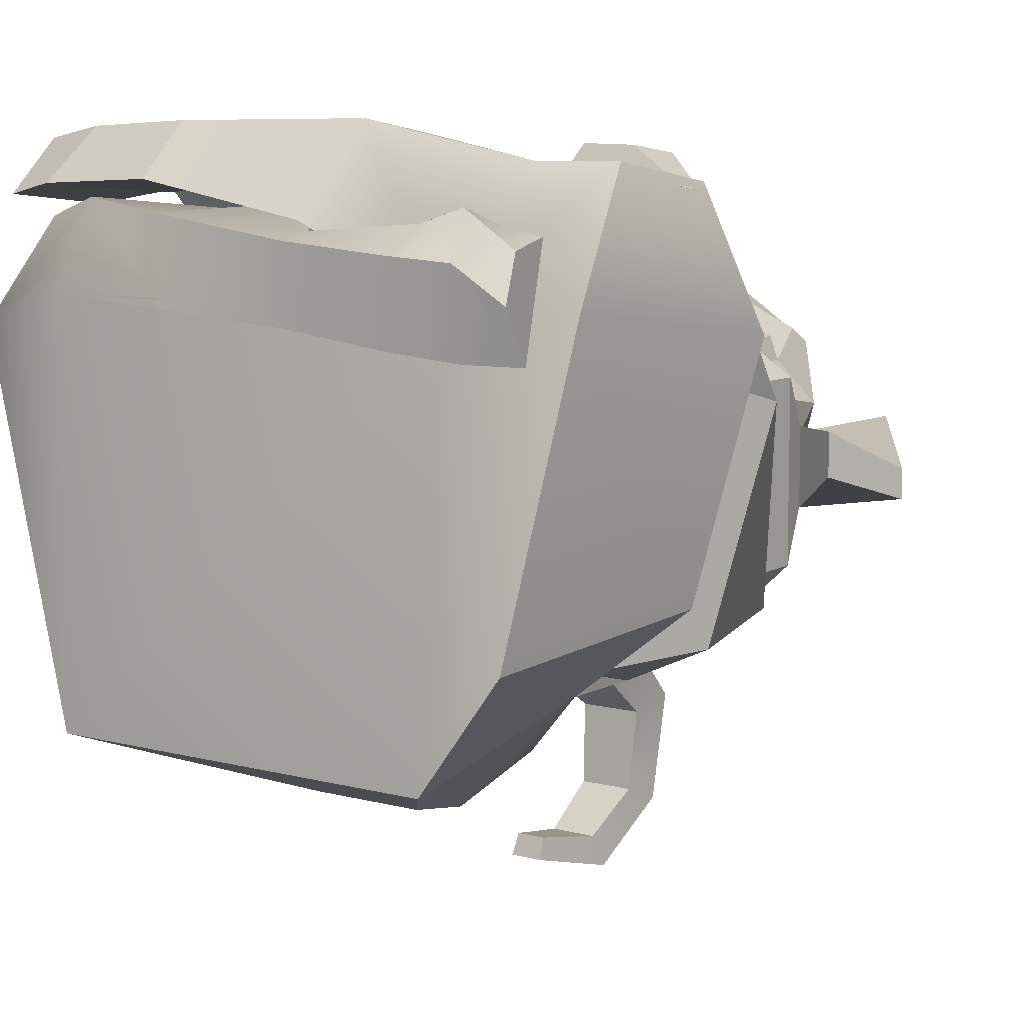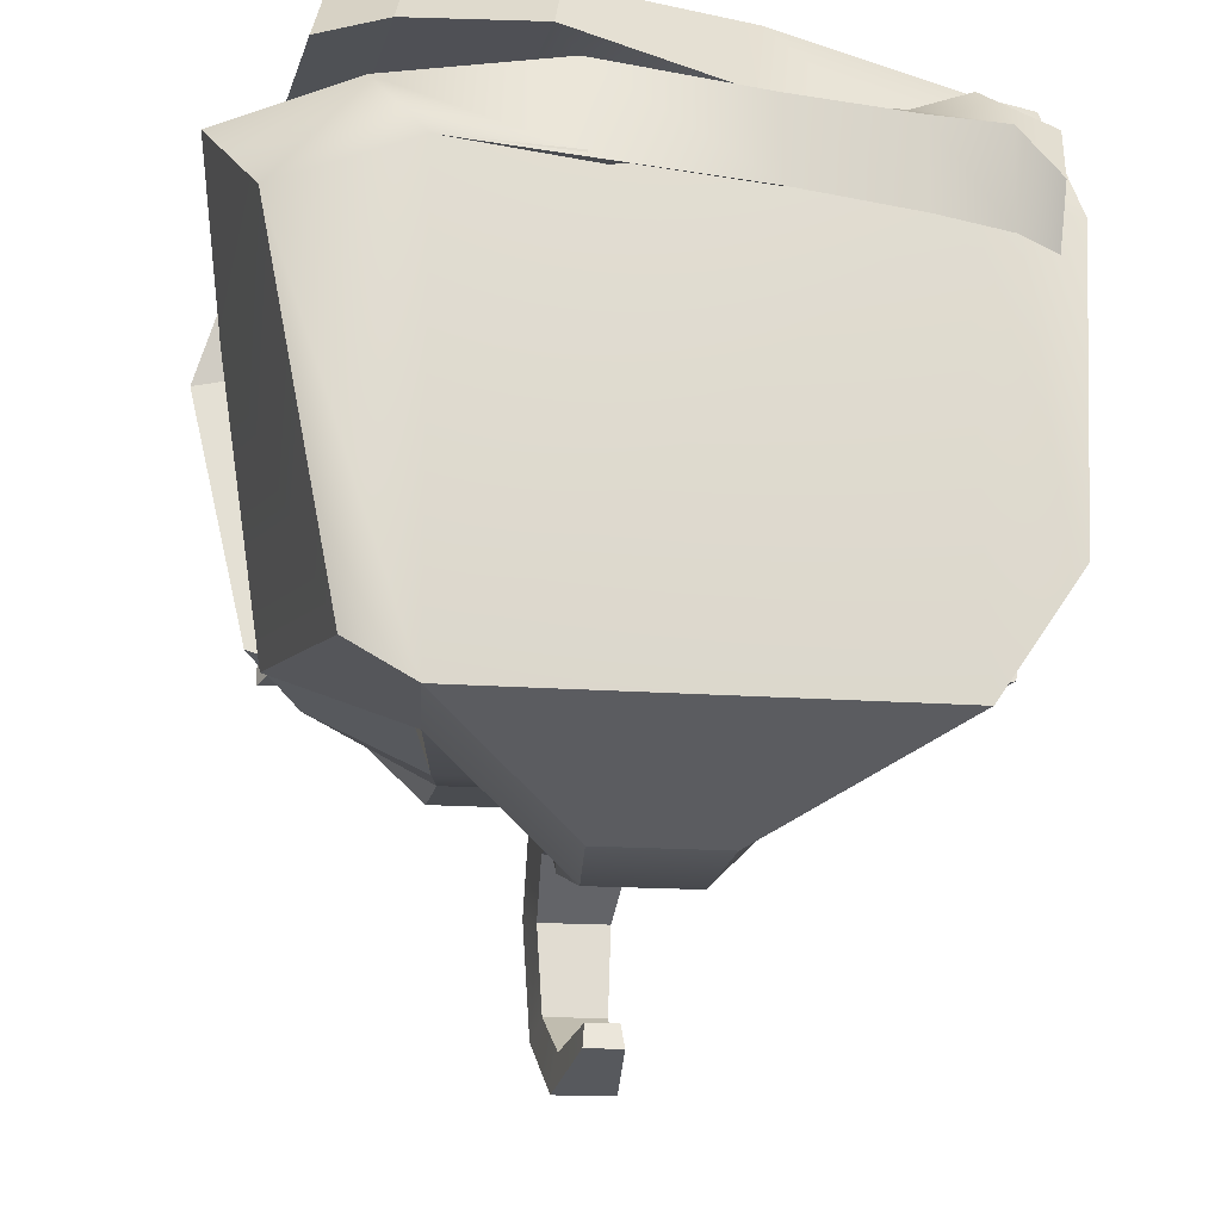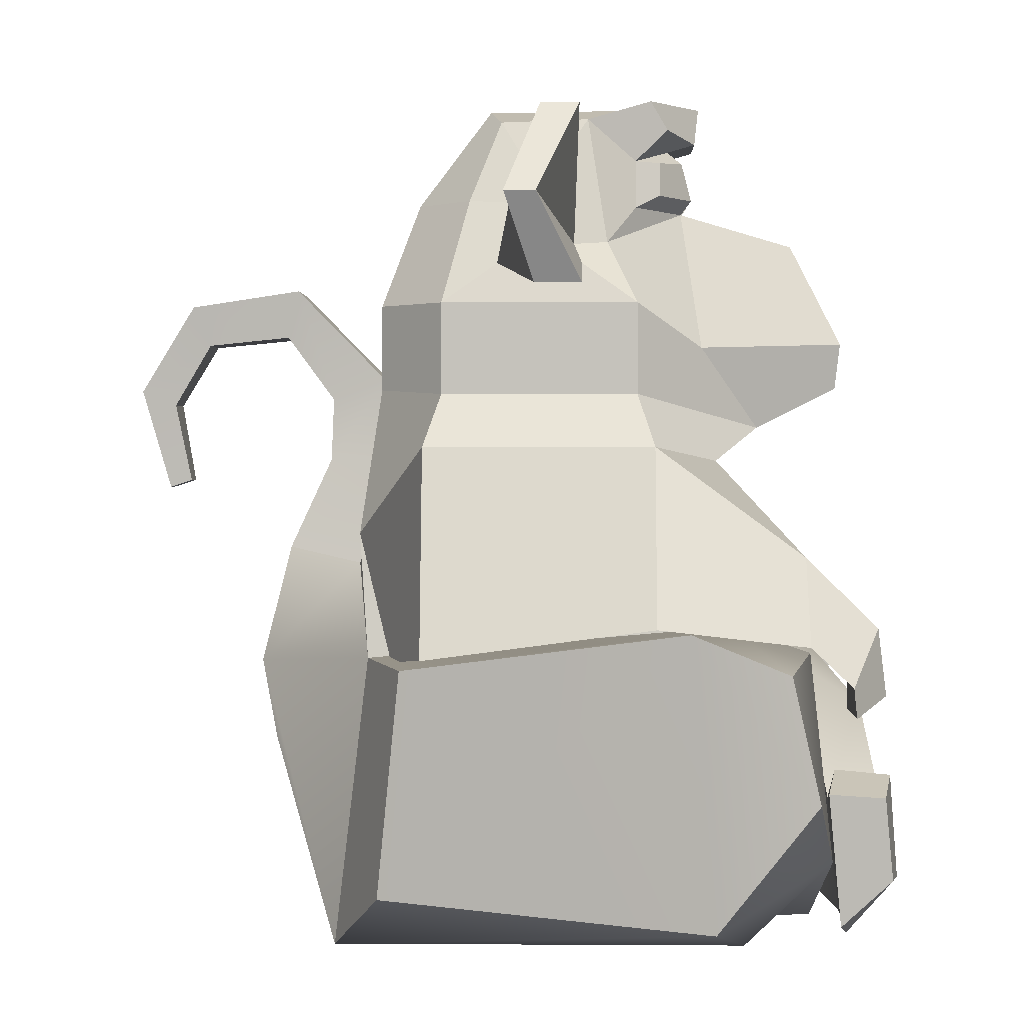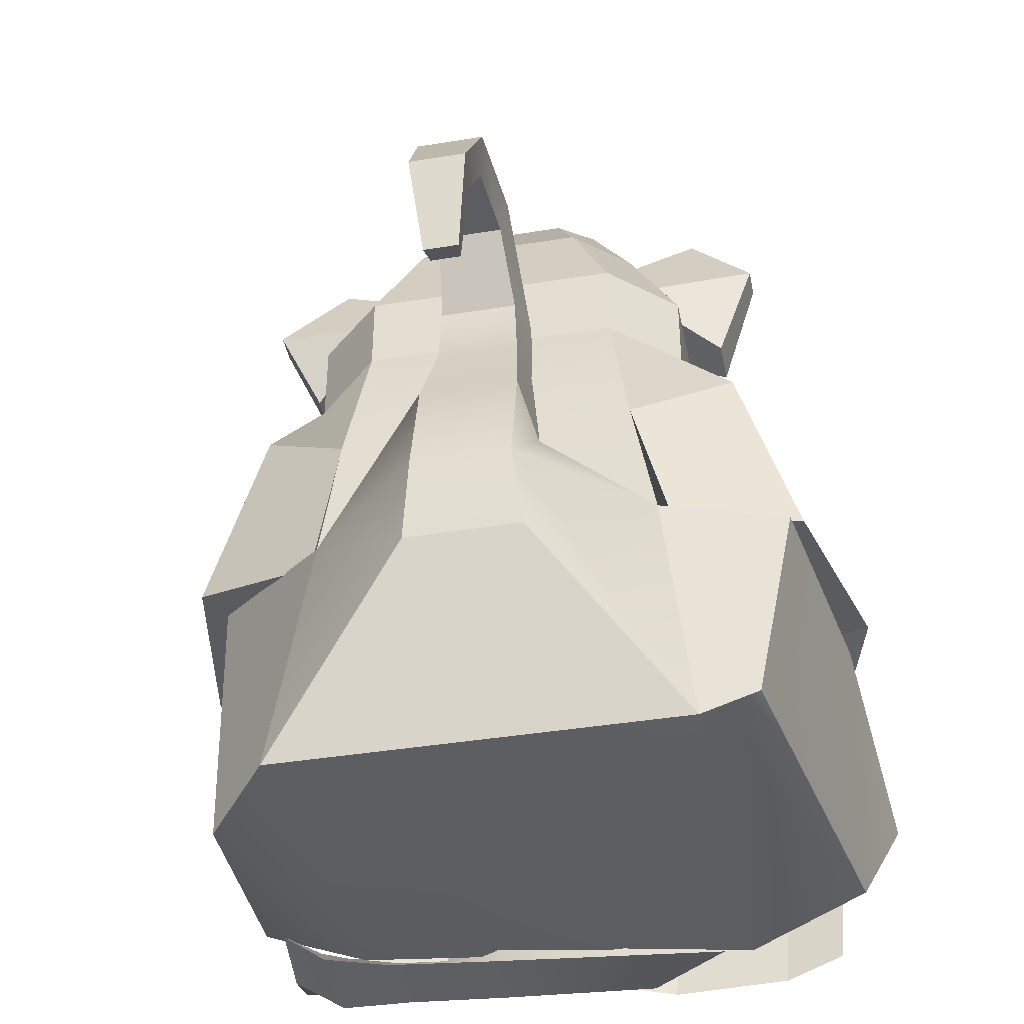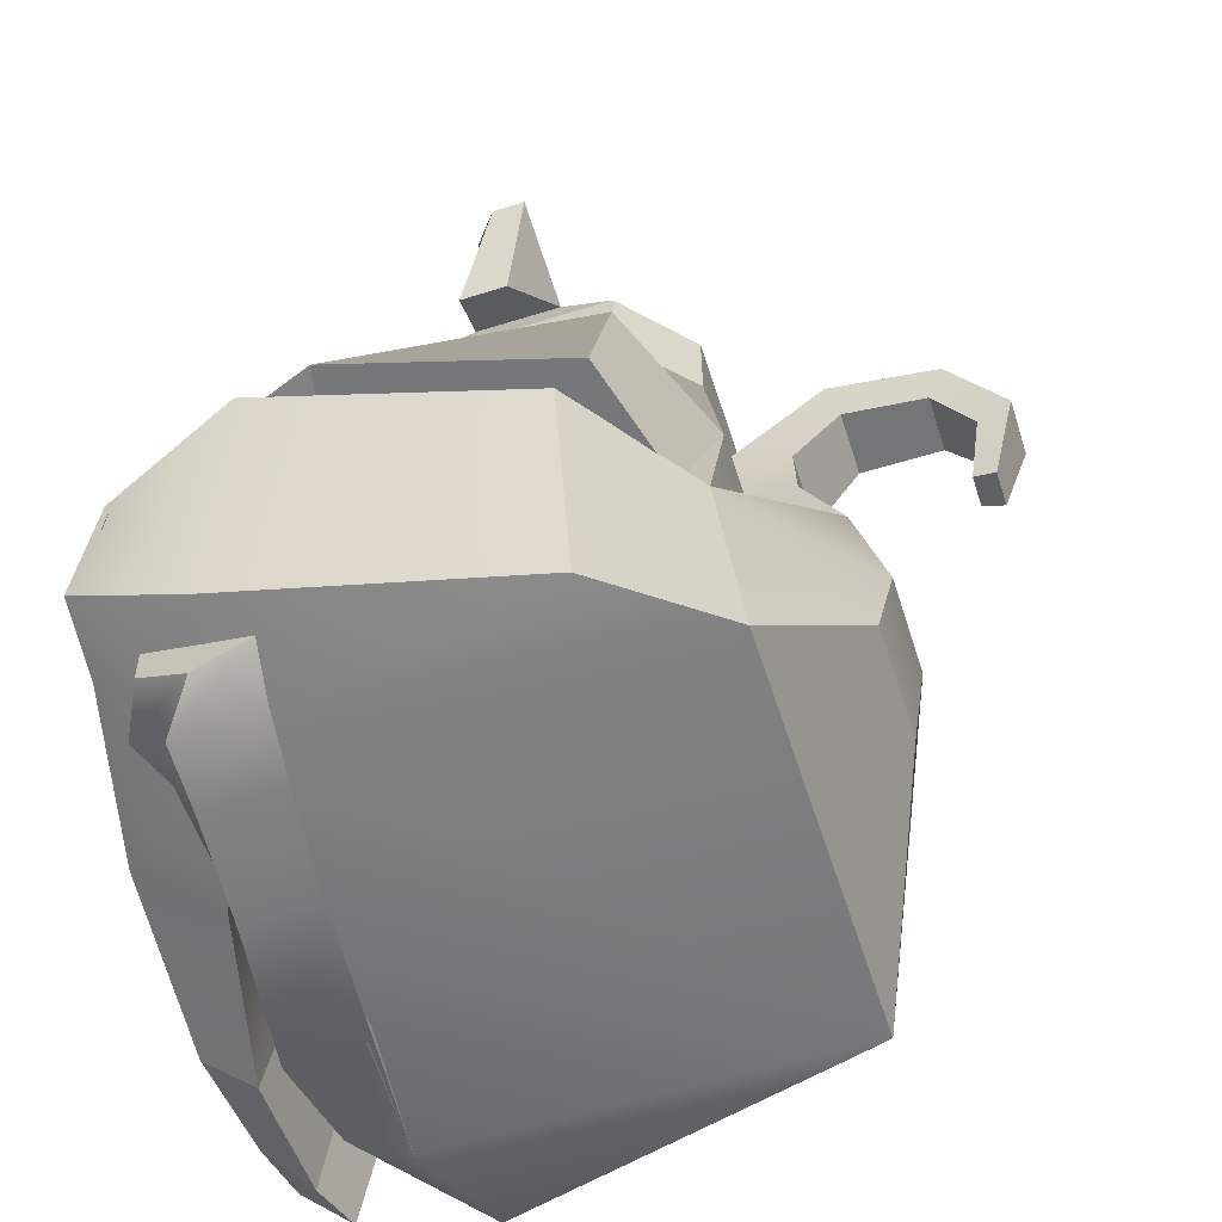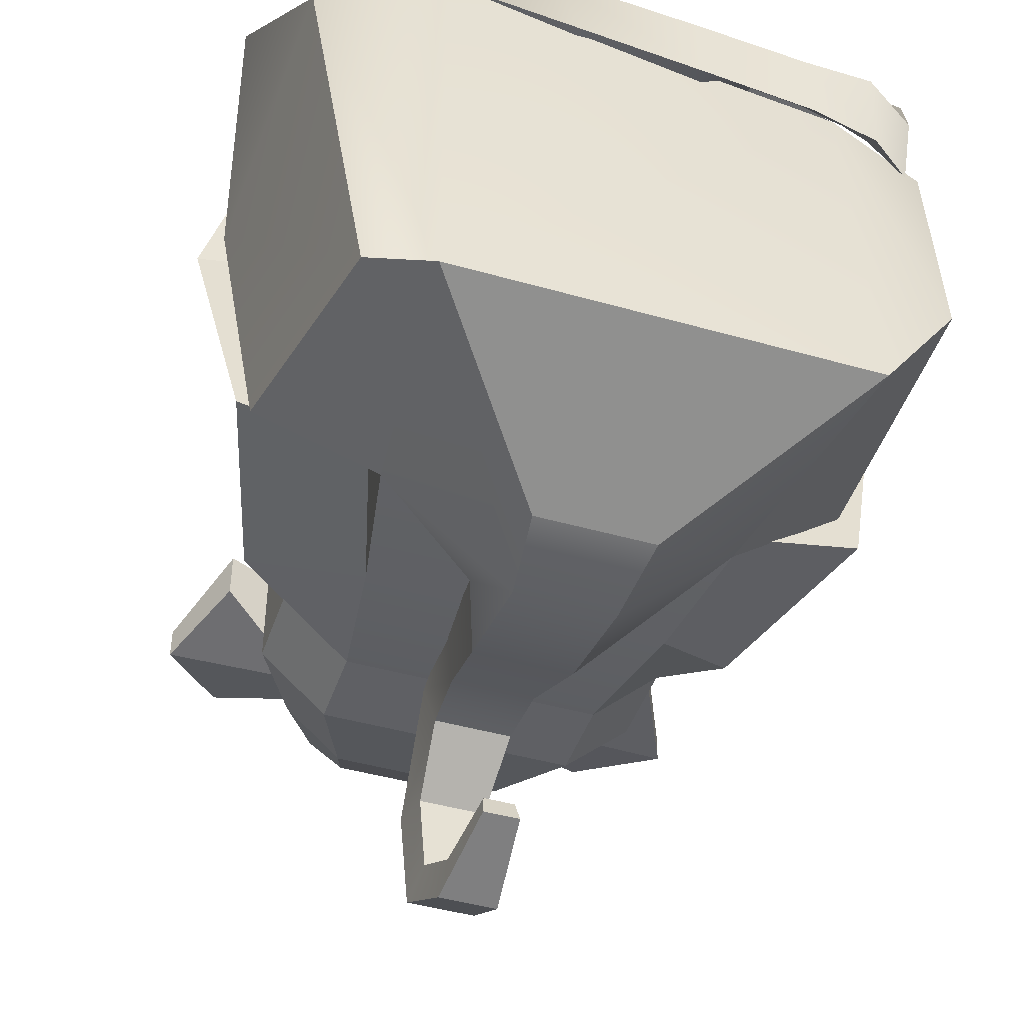
<metadata>
{"format":"obj","ext":"obj","renderer":"f3d","projection":"perspective","resolution":1024,"background":"white","views":[{"elev":8.8,"azim":35.1,"up":"+Z"},{"elev":-14.8,"azim":-9.7,"up":"+Z"},{"elev":1.3,"azim":-88.6,"up":"+Y"},{"elev":-41.5,"azim":-168.9,"up":"+Y"},{"elev":-58.8,"azim":107.8,"up":"+Y"},{"elev":-44.8,"azim":-18.3,"up":"+Z"}]}
</metadata>
<code>
g default
v -0.6861 -0.02922 0.6861
v 0.6861 0.09069 0.6861
v -0.582 1.031 0.6443
v 0.582 1.064 0.6443
v -0.582 0.9237 -0.582
v 0.582 0.9237 -0.582
v -0.6861 -0.02922 -0.6861
v 0.6861 -0.02922 -0.6861
v -0.5075 1.592 0.5983
v 0.5075 1.592 0.5983
v 0.5075 1.345 -0.6145
v -0.5075 1.345 -0.6145
v -0.301 1.706 0.7517
v 0.301 1.706 0.7517
v 0.436 1.833 -0.5431
v -0.436 1.833 -0.5431
v -0.8685 0.151 -0.5311
v -1.091 0.07982 0.5701
v -1.132 1.042 0.4866
v -1.007 0.9159 -0.4476
v -0.816 0.2717 0.9668
v -0.7119 0.954 0.9012
v -1.137 0.9127 0.8058
v -1.221 0.5135 0.8893
v 0.1989 -0.009771 0.619
v 0.204 0.2453 0.7233
v 0.1976 0.1082 0.893
v 0.1924 -0.00889 0.8695
v 0.5694 -0.01004 0.5721
v 0.5746 0.2229 0.9371
v 0.5681 0.1546 0.9215
v 0.563 -0.005724 0.839
v 0.9493 -0.000468 -0.3093
v 1.058 0.2307 0.6861
v 0.9879 0.9525 -0.2617
v 1.227 0.9525 0.582
v 0.7866 0.4049 1.095
v 0.7215 0.8807 1.03
v 1.019 0.4925 1.095
v 1.047 0.8987 1.03
v -0.3731 0.03175 1.034
v -0.417 0.4329 0.9905
v -0.3308 0.164 1.207
v -0.3582 0.4148 1.179
v -0.7736 0.03339 1.016
v -0.8174 0.579 0.9719
v -0.7313 0.2133 1.188
v -0.7587 0.5544 1.161
v -0.9765 0.08867 0.9771
v -1.02 0.5237 0.9333
v -0.9342 0.2321 1.149
v -0.9615 0.5041 1.122
v 0.8005 0.02366 0.547
v 0.8056 0.2432 0.9111
v 0.7368 0.1286 0.9722
v 0.794 -0.01038 0.8263
v 0.9475 0.1264 0.537
v 0.9098 0.2652 0.8894
v 0.9465 0.08003 0.8601
v 0.9423 0.03951 0.7103
v 0.1816 0.7011 1.167
v 0.2279 0.3378 1.213
v 0.1565 0.1106 0.9227
v 0.08251 0.8468 0.9394
v -0.2342 0.6833 0.9512
v -0.166 0.8302 0.6527
v -0.2436 -0.01949 0.6525
v -0.3118 0.009274 0.9374
v 0.8489 1.637 0.3817
v 0.8489 1.637 -0.3817
v 0.6673 1.815 -0.328
v 0.6673 1.815 0.328
v -0.8489 1.637 0.3817
v -0.8489 1.637 -0.3817
v -0.6673 1.815 0.328
v -0.6673 1.815 -0.328
v 0.6264 1.063 0.5034
v 0.6264 0.9141 -0.5006
v 1.048 0.9514 -0.379
v 1.209 1.063 0.3762
v -0.6264 1.063 0.5034
v -0.6264 0.9141 -0.5006
v -1.209 1.063 0.3762
v -1.048 0.9514 -0.379
v 0.6823 1.253 0.8982
v 0.8489 1.276 0.8735
v 0.6264 0.9958 0.8974
v 1.048 0.996 0.8724
v -0.6823 1.253 0.8982
v -0.8489 1.276 0.8735
v -1.048 0.996 0.8724
v -0.6264 0.9958 0.8974
v 0.6823 1.024 1.125
v 0.8489 1.045 1.109
v 0.6264 0.86 1.032
v 1.048 0.8662 1.009
v -0.6823 1.024 1.125
v -0.8489 1.045 1.109
v -1.048 0.8662 1.009
v -0.6264 0.86 1.032
v 0.6823 0.8129 1.139
v 0.8489 0.8244 1.136
v 0.6264 0.7617 1.032
v 1.048 0.7689 1.019
v -0.6823 0.8129 1.139
v -0.8489 0.8244 1.136
v -1.048 0.7689 1.019
v -0.6264 0.7617 1.032
v -0.436 1.979 0.5529
v 0.436 1.979 0.5529
v 0.436 2.121 -0.5427
v -0.436 2.121 -0.5427
v 0.6673 2.121 0.328
v 0.6673 2.121 -0.328
v -0.6673 2.121 -0.328
v -0.6673 2.121 0.328
v -0.1299 2.462 0.4937
v 0.1344 2.462 0.4937
v 0.2927 2.477 -0.4201
v -0.2927 2.477 -0.4201
v 0.4896 2.337 0.2292
v 0.4896 2.477 -0.2396
v -0.4896 2.477 -0.2396
v -0.4896 2.337 0.2292
v -0.13 2.833 0.3491
v 0.13 2.833 0.3491
v 0.1986 2.815 -0.1761
v -0.1986 2.815 -0.1761
v 0.4102 2.765 0.164
v 0.3322 2.765 -0.1348
v -0.3322 2.765 -0.1348
v -0.4102 2.765 0.164
v -0.1554 1.845 1.037
v 0.1554 1.845 1.037
v 0.1836 2.001 1.054
v -0.1836 2.001 1.054
v 0.211 2.341 0.8741
v -0.211 2.341 0.8741
v 0.6331 2.259 0.1429
v 0.6331 2.259 -0.1429
v 0.5288 2.468 -0.1044
v 0.5288 2.327 0.1159
v 0.4306 2.627 -0.05871
v 0.4306 2.627 0.07144
v -0.6175 2.256 0.1429
v -0.6175 2.256 -0.1429
v -0.5284 2.327 0.1159
v -0.5284 2.468 -0.1044
v -0.4428 2.63 0.07144
v -0.4428 2.63 -0.05871
v 0.7857 2.186 0.1419
v 0.7857 2.186 -0.0169
v 0.9262 2.468 -0.1143
v 0.9262 2.468 -0.007654
v 0.6992 2.778 0.003808
v 0.6992 2.778 0.134
v -0.7907 2.181 0.1419
v -0.7907 2.181 -0.0169
v -0.9313 2.468 -0.007654
v -0.9313 2.468 -0.1143
v -0.7042 2.783 0.134
v -0.7042 2.783 0.003808
v -0.1674 0.8832 -0.9906
v 0.1674 0.8832 -0.9906
v 0.1973 0.6091 -0.9364
v -0.1973 0.6091 -0.9364
v -0.1958 1.23 -0.6409
v 0.1958 1.23 -0.6409
v 0.1674 1.286 -0.8883
v -0.1674 1.286 -0.8883
v -0.1638 1.598 -0.5354
v 0.1638 1.598 -0.5354
v 0.14 1.595 -0.7475
v -0.14 1.595 -0.7475
v -0.1533 1.878 -0.5531
v 0.1533 1.878 -0.5531
v 0.131 1.809 -0.7392
v -0.131 1.809 -0.7392
v -0.1301 2.195 -0.8655
v 0.1301 2.195 -0.8655
v 0.1112 2.031 -0.9036
v -0.1112 2.031 -0.9036
v -0.1143 2.139 -1.243
v 0.1143 2.139 -1.243
v 0.09773 2.003 -1.185
v -0.09773 2.003 -1.185
v -0.09731 1.839 -1.429
v 0.09731 1.839 -1.429
v 0.08317 1.79 -1.313
v -0.08317 1.79 -1.313
v -0.05988 1.497 -1.335
v 0.05988 1.497 -1.335
v 0.05118 1.522 -1.262
v -0.05118 1.522 -1.262
v 0.3485 2.467 0.3296
v 0.33 2.63 0.3296
v 0.1318 2.683 0.4458
v -0.3575 2.467 0.3296
v -0.1295 2.683 0.4458
v -0.3317 2.63 0.3296
v 0.1693 2.513 0.5263
v 0.3128 2.516 0.4164
v 0.3004 2.625 0.4164
v 0.1675 2.632 0.4943
v -0.1633 2.508 0.5293
v -0.324 2.511 0.4135
v -0.163 2.638 0.4955
v -0.3057 2.626 0.4135
v 0.07005 2.84 0.558
v 0.3322 2.837 0.3819
v 0.1318 2.71 0.5421
v 0.33 2.738 0.4392
v -0.07005 2.84 0.558
v -0.3322 2.837 0.3819
v -0.3317 2.738 0.4392
v -0.1295 2.71 0.5421
g Monkey_Idol
f 1 2 4 3
f 125 126 127 128
f 163 164 165 166
f 7 8 2 1
f 34 33 35 36
f 17 18 19 20
f 3 4 10 9
f 4 6 11 10
f 6 5 12 11
f 5 3 9 12
f 9 10 14 13
f 69 70 71 72
f 11 12 16 15
f 74 73 75 76
f 7 1 18 17
f 21 22 23 24
f 3 5 20 19
f 5 7 17 20
f 57 58 59 60
f 3 19 23 22
f 19 18 24 23
f 18 1 21 24
f 1 3 66 67
f 3 22 65 66
f 22 21 68 65
f 21 1 67 68
f 25 26 30 29
f 26 27 31 30
f 27 28 32 31
f 28 25 29 32
f 2 8 33 34
f 8 6 35 33
f 6 4 36 35
f 38 37 39 40
f 50 49 51 52
f 2 34 39 37
f 34 36 40 39
f 36 4 38 40
f 4 2 63 64
f 2 37 62 63
f 37 38 61 62
f 38 4 64 61
f 42 41 45 46
f 41 43 47 45
f 43 44 48 47
f 44 42 46 48
f 46 45 49 50
f 45 47 51 49
f 47 48 52 51
f 48 46 50 52
f 29 30 54 53
f 30 31 55 54
f 31 32 56 55
f 32 29 53 56
f 53 54 58 57
f 54 55 59 58
f 55 56 60 59
f 56 53 57 60
f 62 61 44 43
f 63 62 43 41
f 64 63 41 42
f 61 64 42 44
f 66 65 27 26
f 67 66 26 25
f 68 67 25 28
f 65 68 28 27
f 77 78 79 80
f 11 15 71 70
f 127 126 129 130
f 14 10 69 72
f 82 81 83 84
f 9 13 75 73
f 125 128 131 132
f 16 12 74 76
f 10 11 78 77
f 11 70 79 78
f 70 69 80 79
f 102 101 103 104
f 12 9 81 82
f 105 106 107 108
f 73 74 84 83
f 74 12 82 84
f 69 10 85 86
f 10 77 87 85
f 77 80 88 87
f 80 69 86 88
f 9 73 90 89
f 73 83 91 90
f 83 81 92 91
f 81 9 89 92
f 86 85 93 94
f 85 87 95 93
f 87 88 96 95
f 88 86 94 96
f 89 90 98 97
f 90 91 99 98
f 91 92 100 99
f 92 89 97 100
f 94 93 101 102
f 93 95 103 101
f 95 96 104 103
f 96 94 102 104
f 97 98 106 105
f 98 99 107 106
f 99 100 108 107
f 100 97 105 108
f 133 134 135 136
f 15 16 112 111
f 14 72 113 110
f 72 71 114 113
f 71 15 111 114
f 16 76 115 112
f 76 75 116 115
f 75 13 109 116
f 136 135 137 138
f 111 112 120 119
f 110 113 121 118
f 151 152 153 154
f 114 111 119 122
f 112 115 123 120
f 158 157 159 160
f 116 109 117 124
f 117 118 197 199
f 119 120 128 127
f 201 202 203 204
f 154 153 155 156
f 122 119 127 130
f 120 123 131 128
f 160 159 161 162
f 206 205 207 208
f 13 14 134 133
f 14 110 135 134
f 109 13 133 136
f 110 118 137 135
f 118 117 138 137
f 117 109 136 138
f 113 114 140 139
f 114 122 141 140
f 121 113 139 142
f 122 130 143 141
f 130 129 144 143
f 129 121 142 144
f 115 116 145 146
f 116 124 147 145
f 123 115 146 148
f 124 132 149 147
f 132 131 150 149
f 131 123 148 150
f 139 140 152 151
f 140 141 153 152
f 142 139 151 154
f 141 143 155 153
f 143 144 156 155
f 144 142 154 156
f 146 145 157 158
f 145 147 159 157
f 148 146 158 160
f 147 149 161 159
f 149 150 162 161
f 150 148 160 162
f 191 192 193 194
f 6 8 165 164
f 8 7 166 165
f 7 5 163 166
f 5 6 168 167
f 6 164 169 168
f 164 163 170 169
f 163 5 167 170
f 167 168 172 171
f 168 169 173 172
f 169 170 174 173
f 170 167 171 174
f 171 172 176 175
f 172 173 177 176
f 173 174 178 177
f 174 171 175 178
f 175 176 180 179
f 176 177 181 180
f 177 178 182 181
f 178 175 179 182
f 179 180 184 183
f 180 181 185 184
f 181 182 186 185
f 182 179 183 186
f 183 184 188 187
f 184 185 189 188
f 185 186 190 189
f 186 183 187 190
f 187 188 192 191
f 188 189 193 192
f 189 190 194 193
f 190 187 191 194
f 118 121 195
f 121 129 196 195
f 210 209 211 212
f 124 117 198
f 213 214 215 216
f 132 124 198 200
f 216 211 209 213
f 118 195 202 201
f 195 196 203 202
f 196 197 204 203
f 197 118 201 204
f 198 117 205 206
f 117 199 207 205
f 199 200 208 207
f 200 198 206 208
f 129 126 209 210
f 197 196 212 211
f 196 129 210 212
f 125 132 214 213
f 132 200 215 214
f 200 199 216 215
f 199 197 211 216
f 126 125 213 209

</code>
